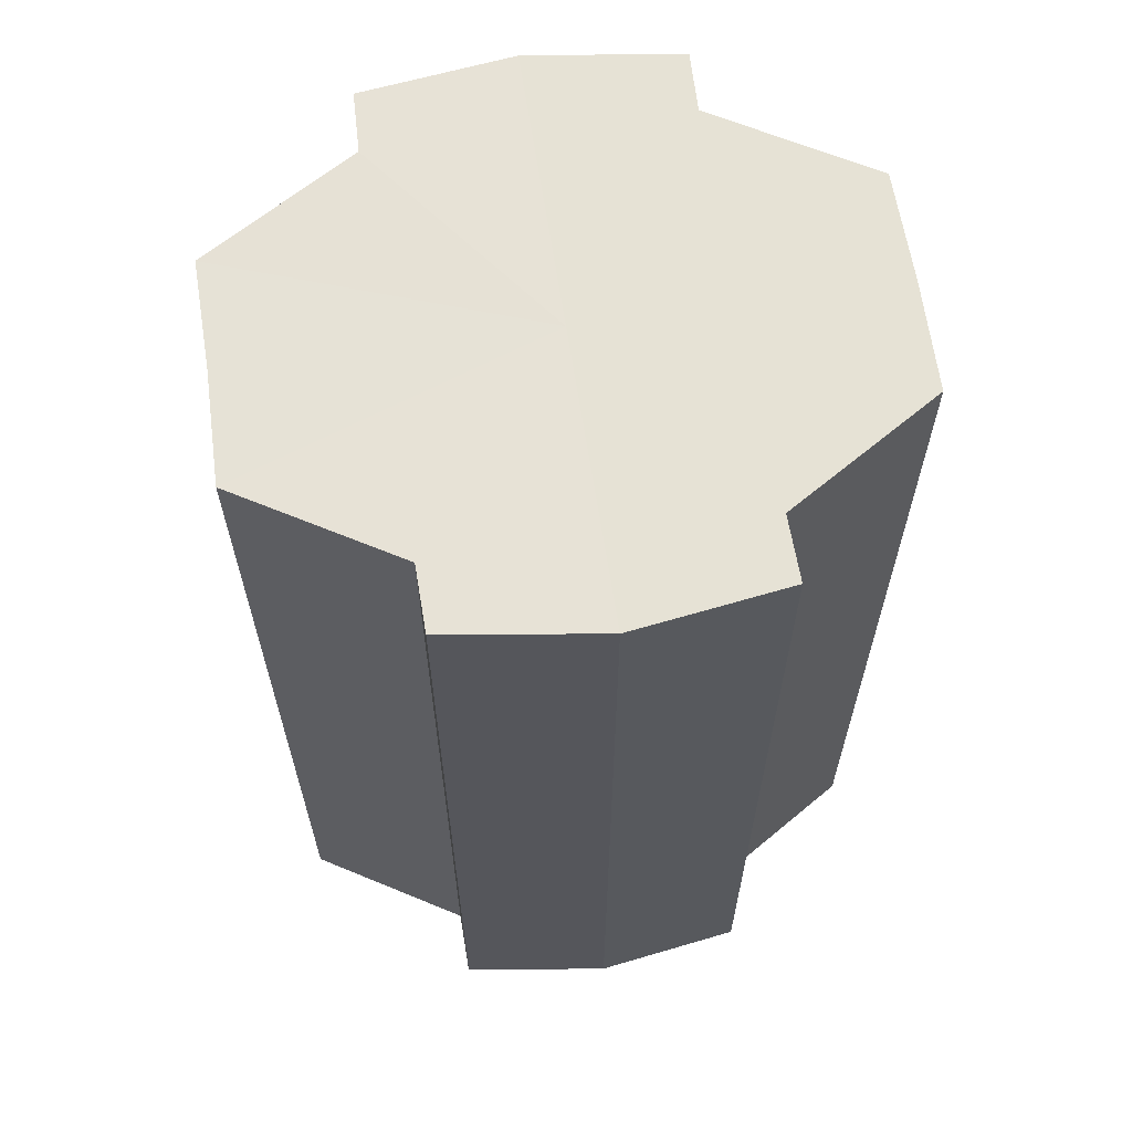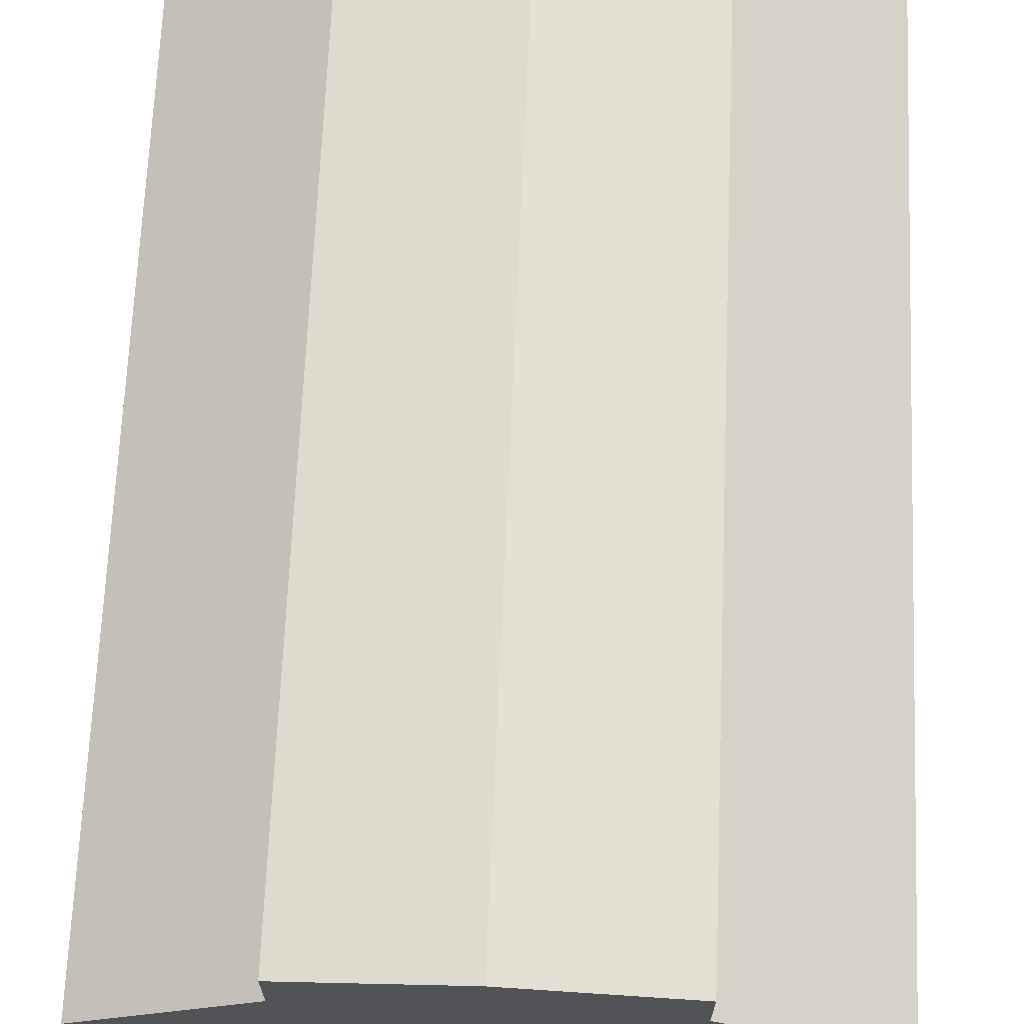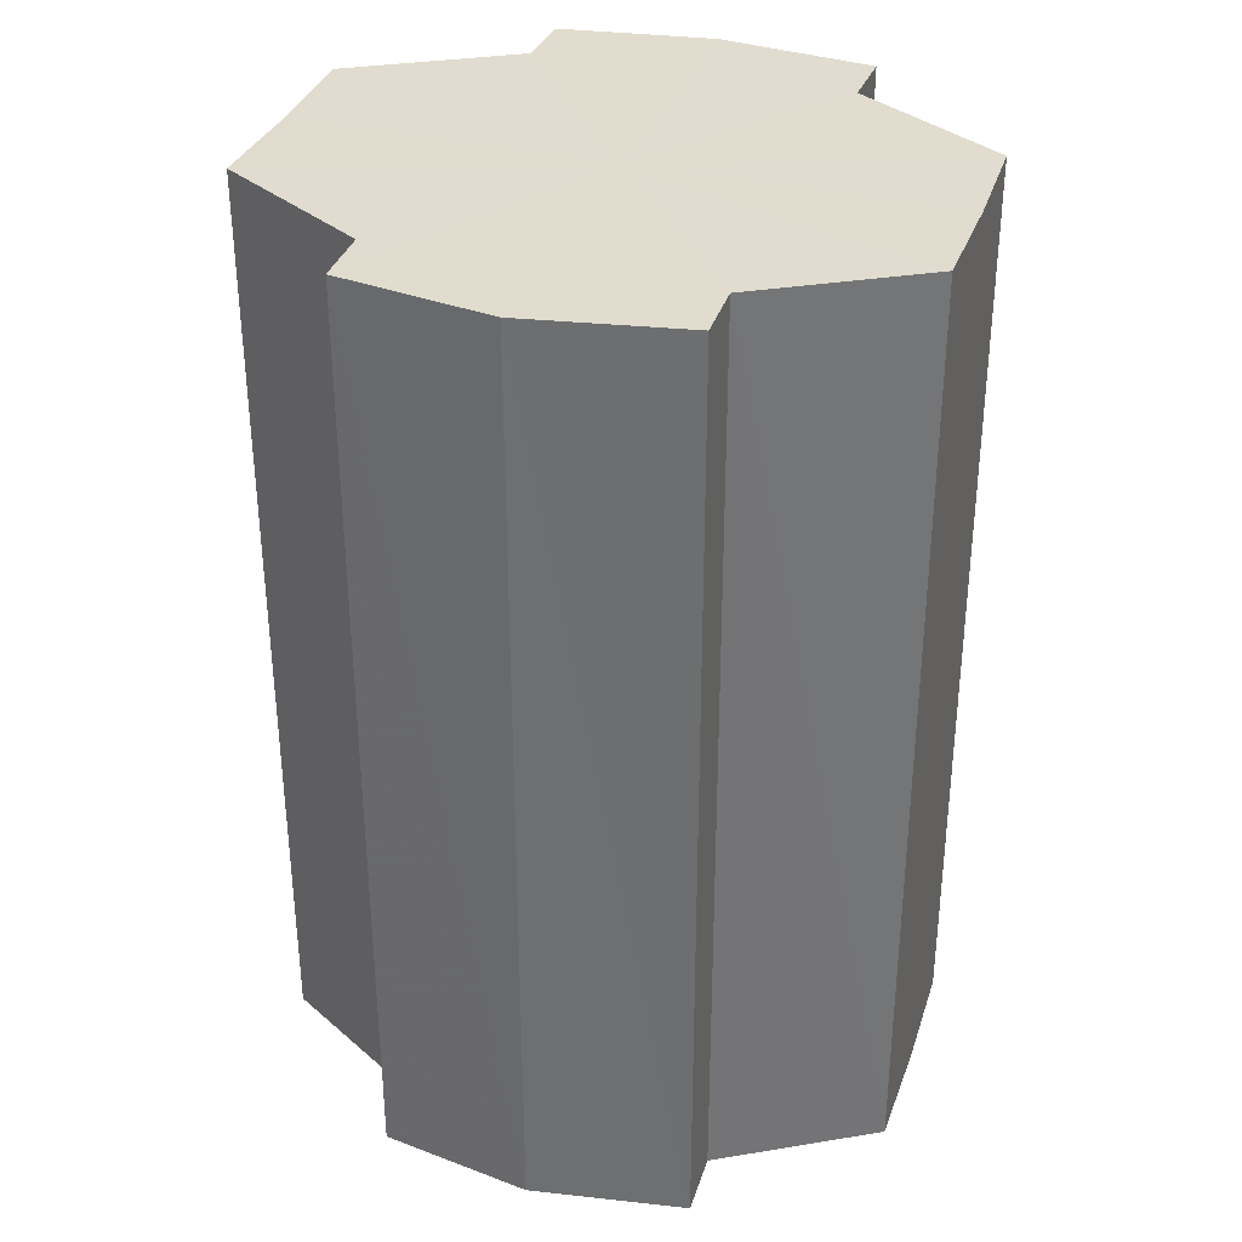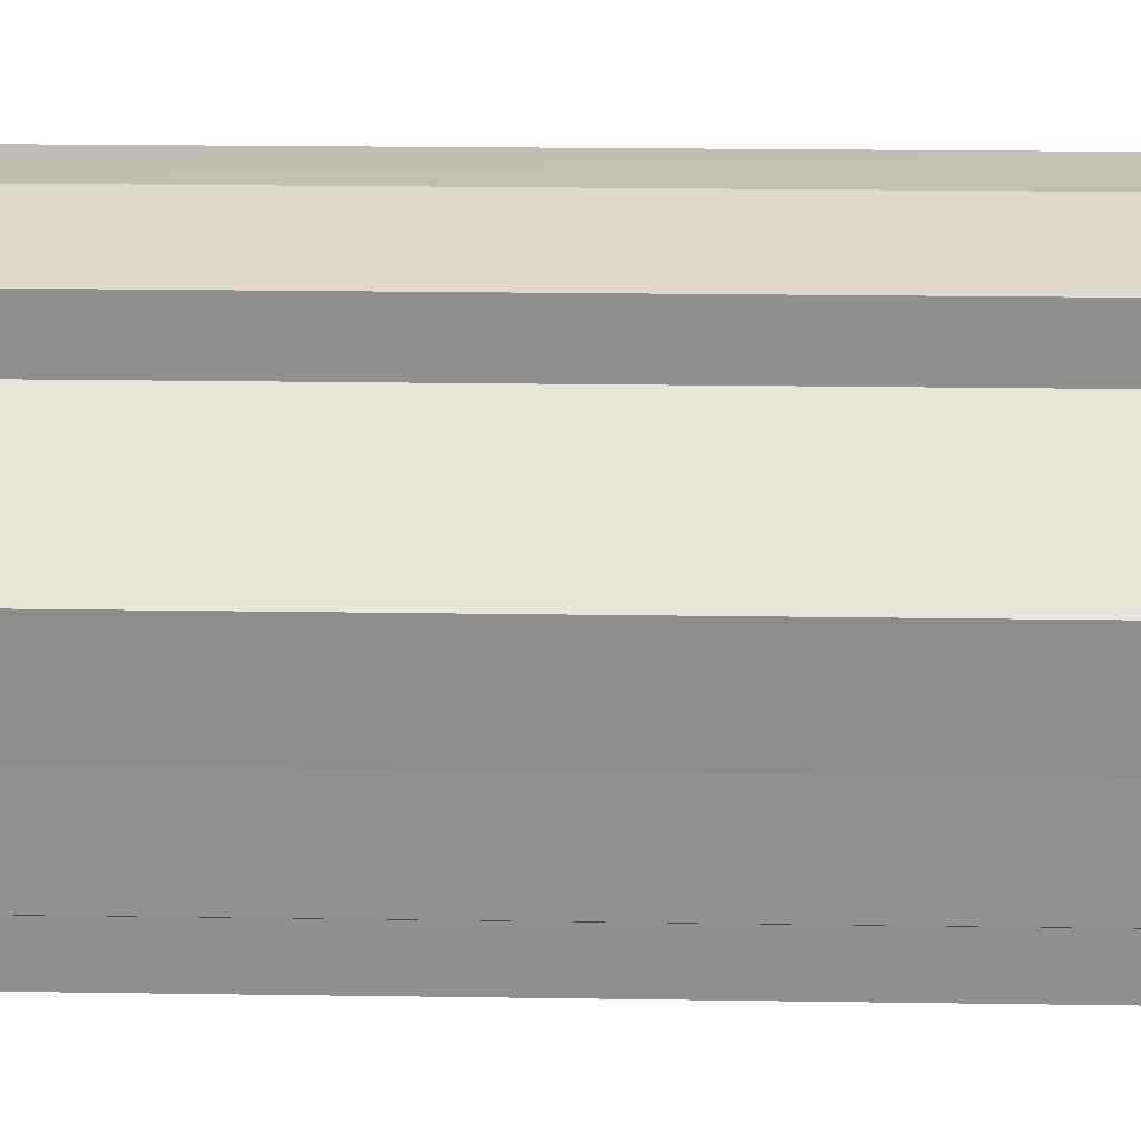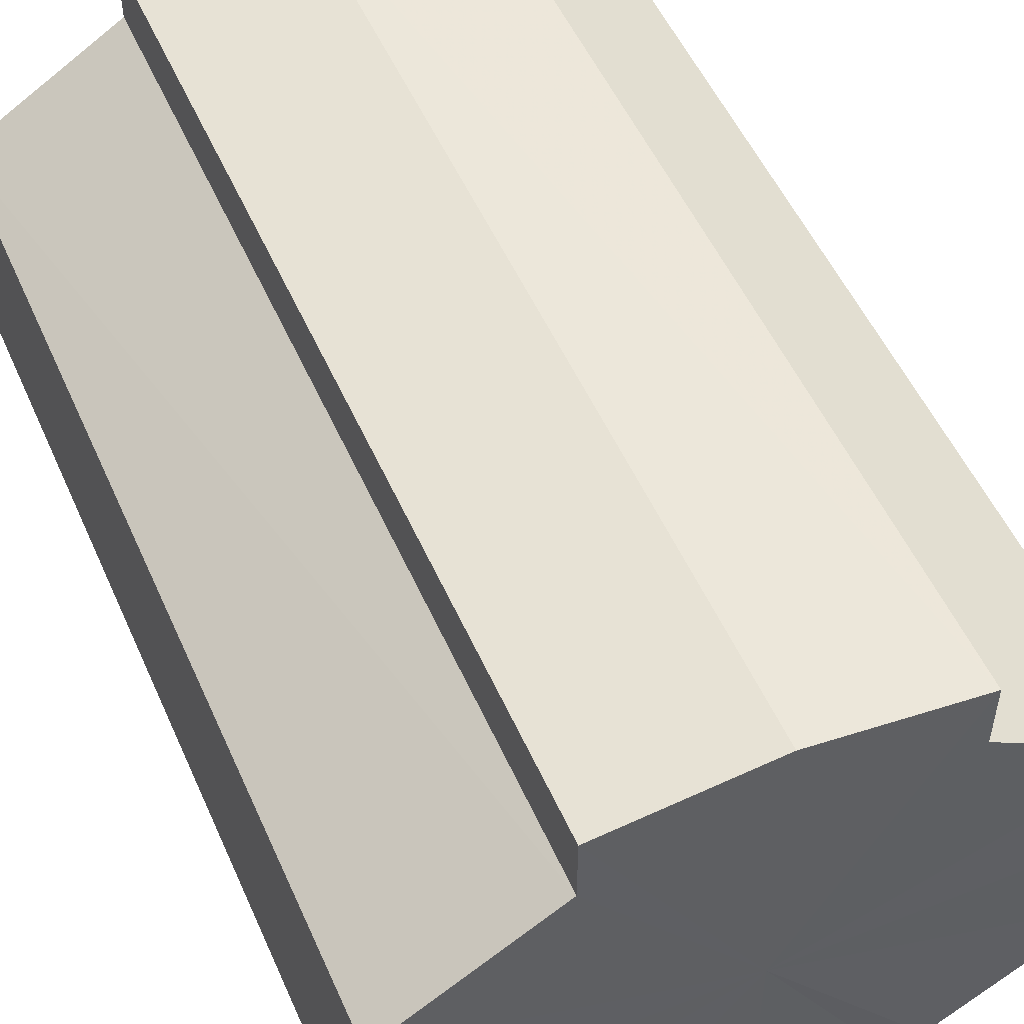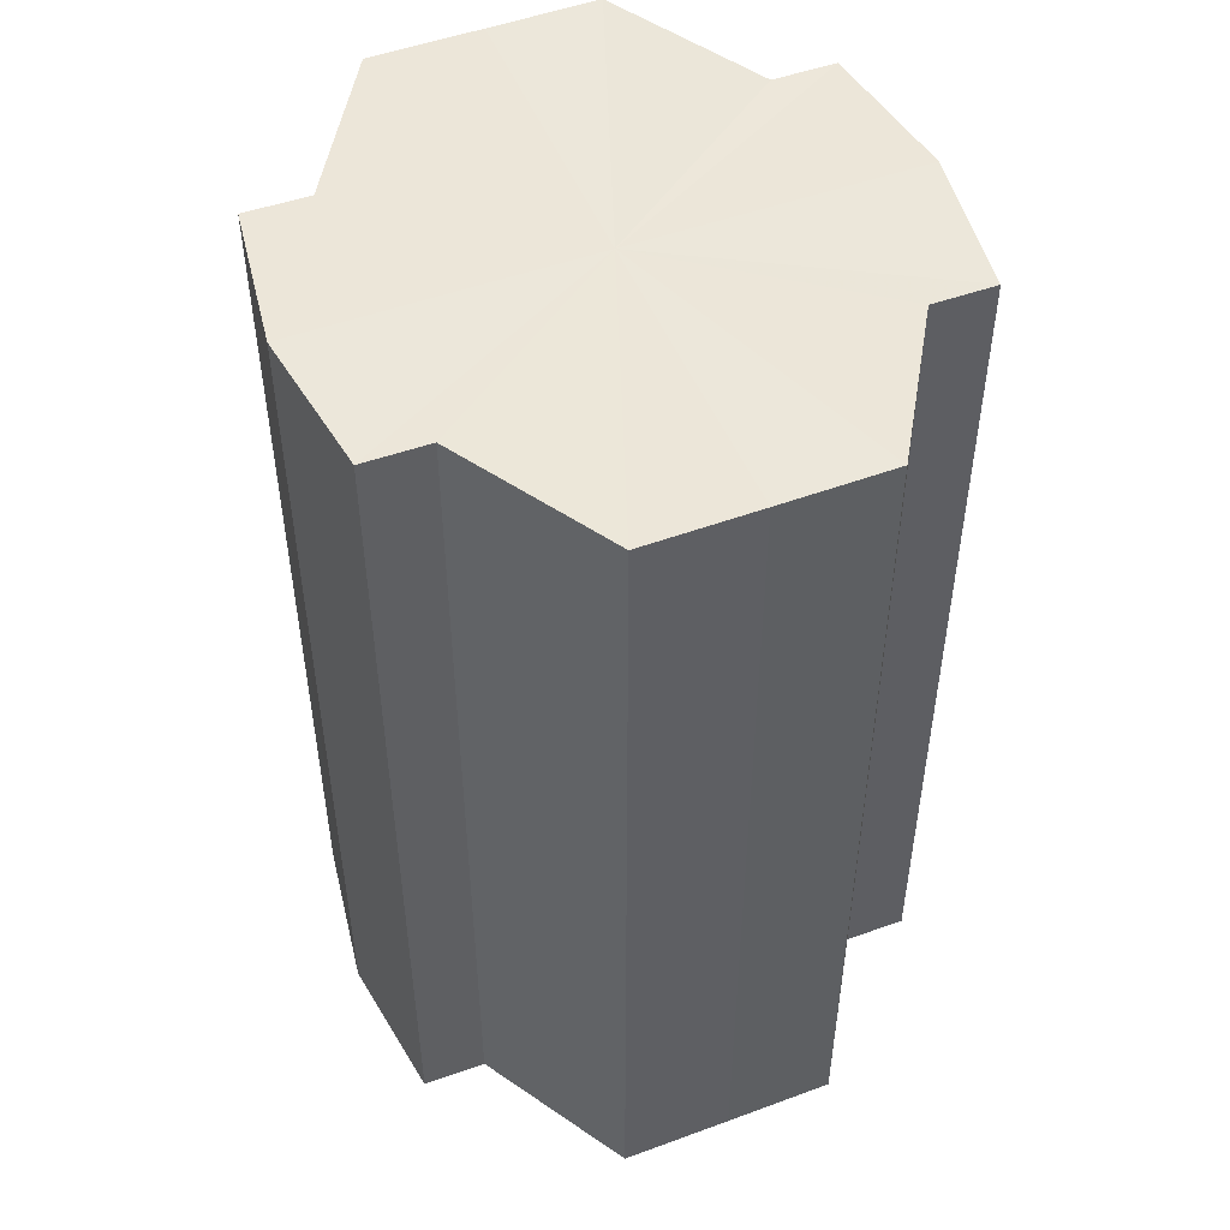
<metadata>
{"format":"obj","ext":"obj","renderer":"f3d","projection":"perspective","resolution":1024,"background":"white","views":[{"elev":63.7,"azim":171.5,"up":"+Y"},{"elev":67.5,"azim":2.4,"up":"+Z"},{"elev":34.0,"azim":17.9,"up":"+Y"},{"elev":25.1,"azim":91.4,"up":"+Z"},{"elev":51.9,"azim":-23.4,"up":"+Z"},{"elev":49.9,"azim":-111.8,"up":"+Y"}]}
</metadata>
<code>
o 1371
v 2236 1872 10.67
v 2236 1872 10.68
v 2236 1872 10.67
v 2236 1872 10.68
v 2236 1872 10.68
v 2236 1872 10.69
v 2236 1872 10.68
v 2236 1872 10.66
v 2236 1872 10.66
v 2236 1872 10.66
v 2236 1872 10.66
v 2236 1872 10.65
v 2236 1872 10.65
v 2236 1872 10.66
v 2236 1872 10.66
v 2236 1872 10.66
v 2236 1872 10.66
v 2236 1872 10.67
v 2236 1872 10.67
v 2236 1872 10.68
v 2236 1872 10.68
v 2236 1872 10.68
v 2236 1872 10.68
v 2236 1872 10.69
v 2236 1872 10.69
v 2236 1872 10.67
v 2236 1872 10.68
v 2236 1872 10.69
v 2236 1872 10.68
v 2236 1872 10.67
v 2236 1872 10.66
v 2236 1872 10.66
v 2236 1872 10.69
v 2236 1872 10.69
v 2236 1872 10.69
v 2236 1872 10.68
v 2236 1872 10.69
v 2236 1872 10.69
v 2236 1872 10.68
v 2236 1872 10.69
v 2236 1872 10.69
v 2236 1872 10.69
v 2236 1872 10.69
v 2236 1872 10.67
v 2236 1872 10.66
v 2236 1872 10.66
v 2236 1872 10.65
v 2236 1872 10.65
v 2236 1872 10.65
v 2236 1872 10.66
v 2236 1872 10.65
v 2236 1872 10.66
v 2236 1872 10.66
v 2236 1872 10.65
v 2236 1872 10.65
v 2236 1872 10.67
v 2236 1872 10.66
v 2236 1872 10.65
v 2236 1872 10.65
v 2236 1872 10.68
v 2236 1872 10.67
v 2236 1872 10.65
v 2236 1872 10.65
v 2236 1872 10.65
v 2236 1872 10.65
v 2236 1872 10.68
v 2236 1872 10.68
v 2236 1872 10.69
v 2236 1872 10.68
v 2236 1872 10.69
v 2236 1872 10.68
v 2236 1872 10.68
v 2236 1872 10.68
v 2236 1872 10.67
v 2236 1872 10.68
v 2236 1872 10.66
v 2236 1872 10.67
v 2236 1872 10.66
v 2236 1872 10.66
v 2236 1872 10.65
v 2236 1872 10.66
v 2236 1872 10.67
v 2236 1872 10.67
v 2236 1872 10.68
v 2236 1872 10.66
v 2236 1872 10.68
v 2236 1872 10.66
v 2236 1872 10.69
v 2236 1872 10.65
v 2236 1872 10.69
v 2236 1872 10.65
v 2236 1872 10.69
v 2236 1872 10.65
v 2236 1872 10.68
v 2236 1872 10.66
v 2236 1872 10.68
v 2236 1872 10.66
v 2236 1872 10.67
f 1 2 3
f 2 4 5
f 4 6 7
f 8 1 9
f 10 8 11
f 12 10 13
f 13 14 15
f 15 16 17
f 17 18 19
f 19 20 21
f 21 22 23
f 23 24 25
f 26 24 27
f 26 28 24
f 26 27 29
f 26 29 30
f 26 30 31
f 26 31 32
f 26 33 28
f 34 33 35
f 26 36 33
f 37 38 34
f 26 39 36
f 40 41 37
f 41 42 43
f 26 44 39
f 26 45 44
f 26 46 45
f 26 47 46
f 26 48 47
f 26 49 48
f 26 32 49
f 50 47 51
f 52 53 50
f 54 49 55
f 56 57 52
f 58 59 54
f 60 61 56
f 62 63 58
f 63 64 65
f 66 67 60
f 68 69 66
f 70 71 68
f 71 72 73
f 72 74 75
f 74 76 77
f 76 78 79
f 78 80 81
f 82 83 84
f 82 85 83
f 82 84 86
f 82 87 85
f 82 86 88
f 82 89 87
f 82 88 90
f 82 91 89
f 82 90 92
f 82 93 91
f 82 92 94
f 82 95 93
f 82 94 96
f 82 97 95
f 82 96 98
f 82 98 97

</code>
